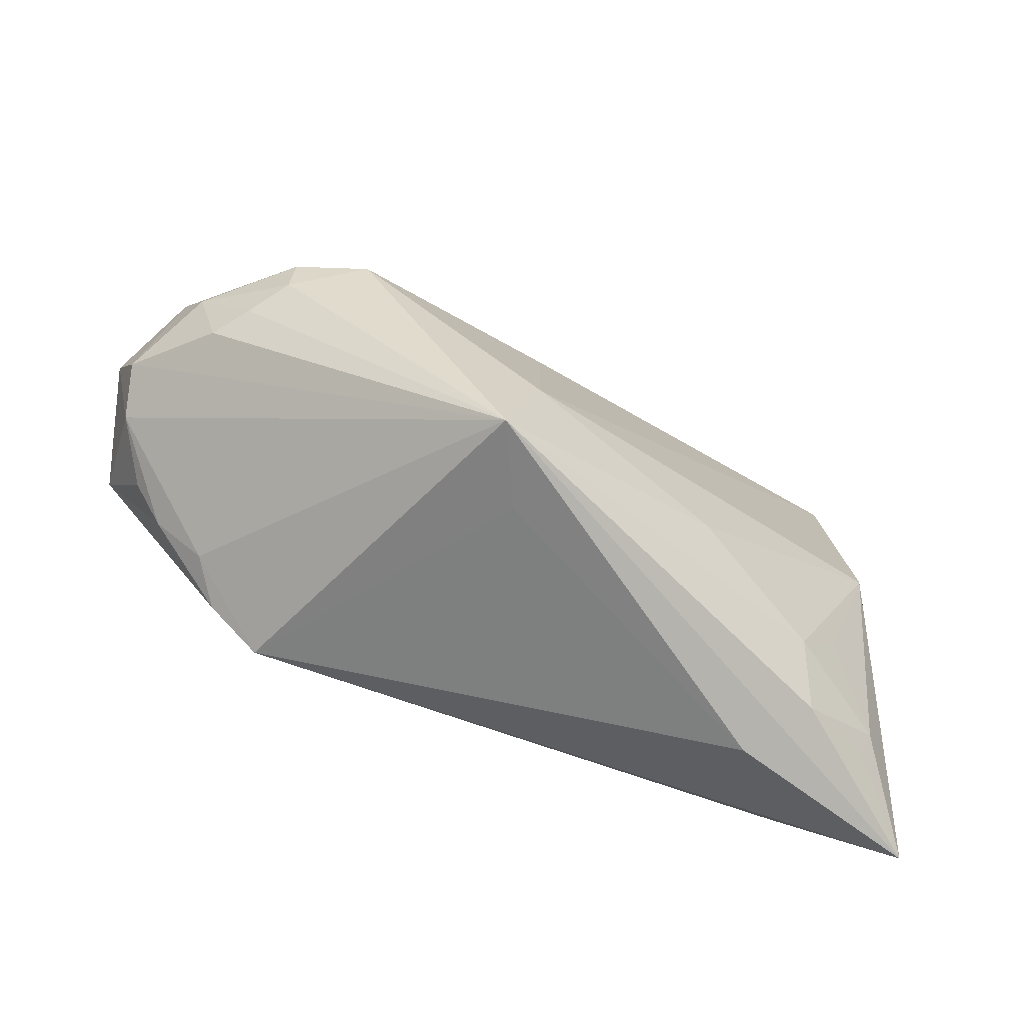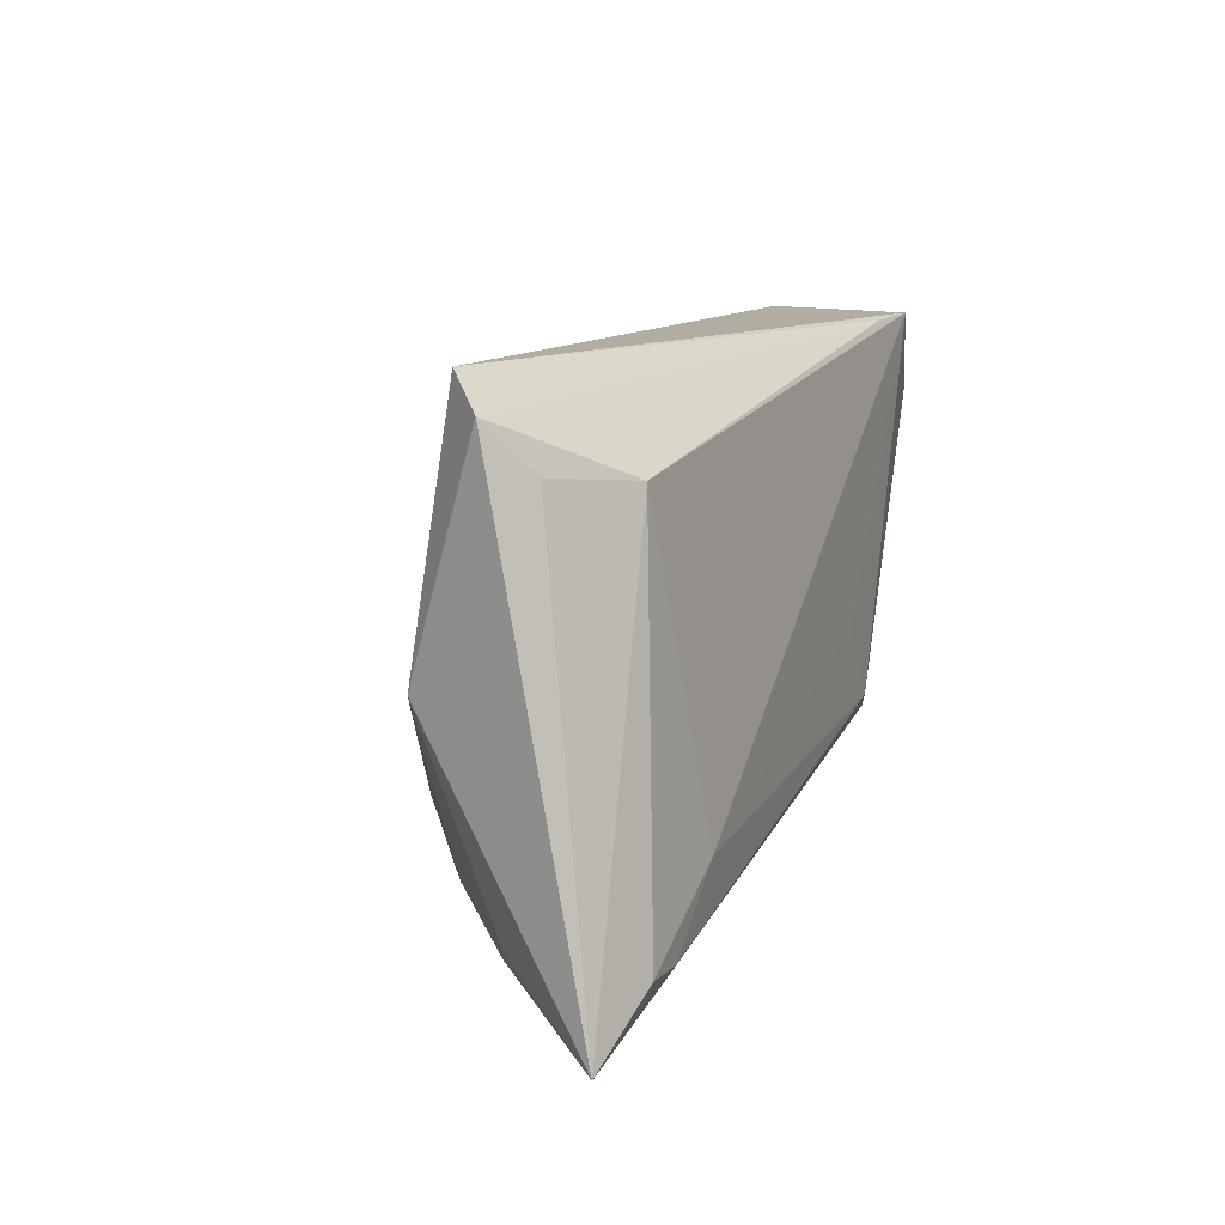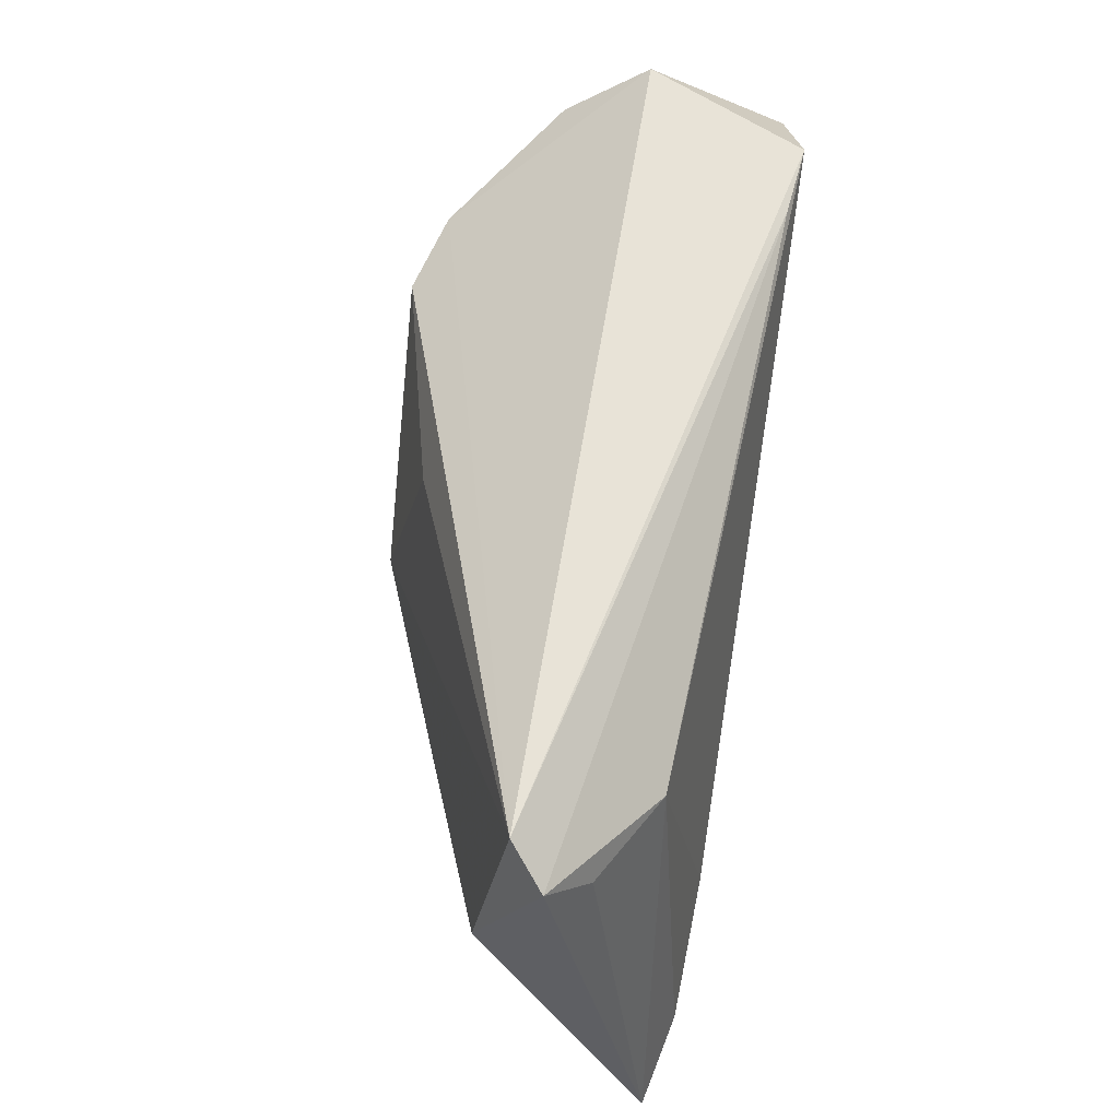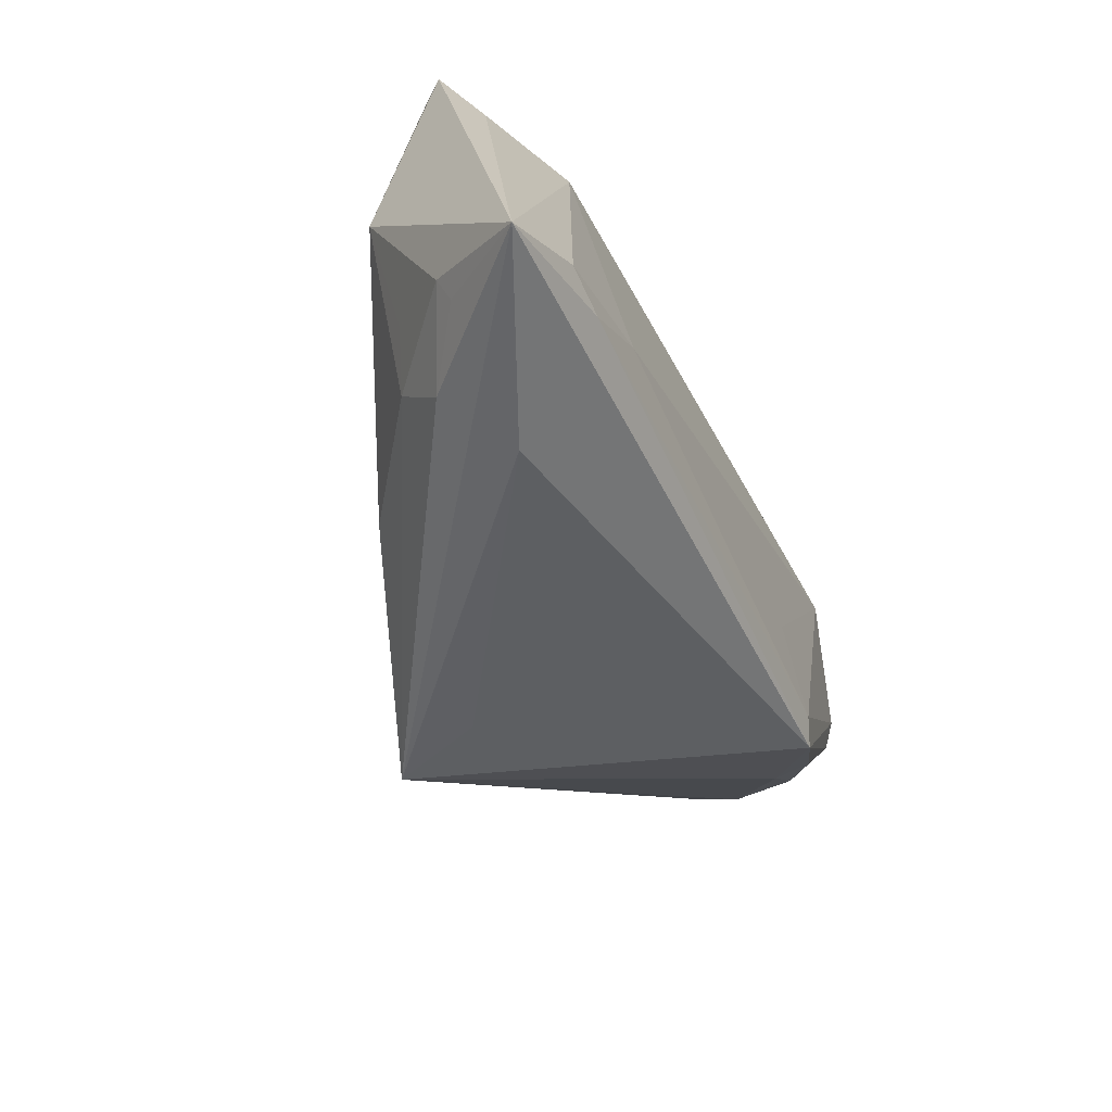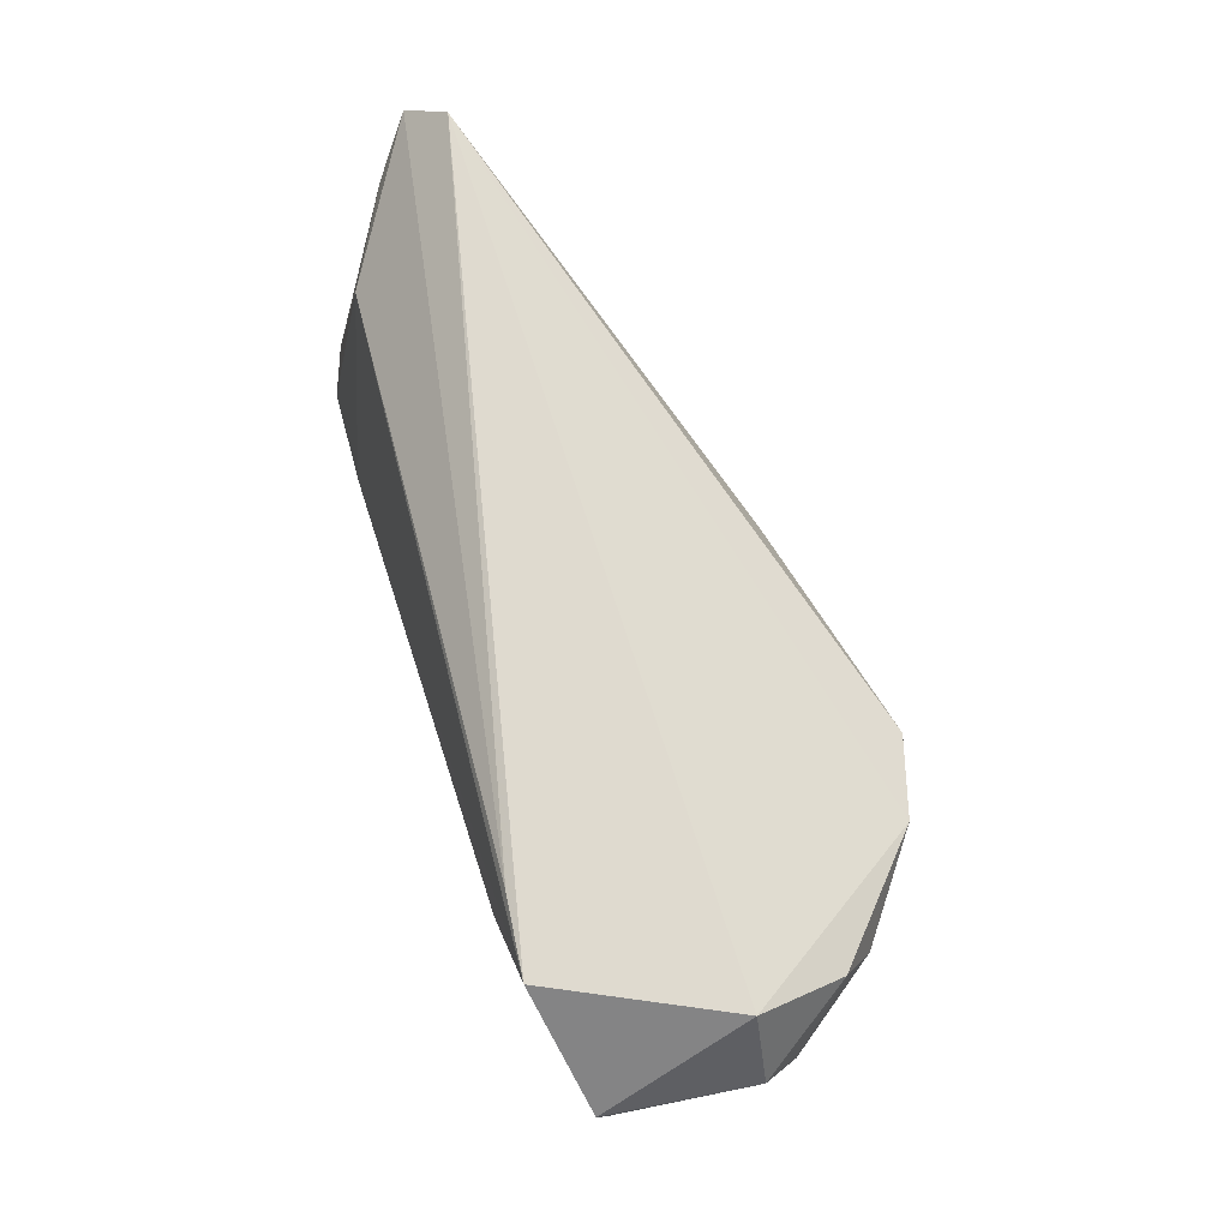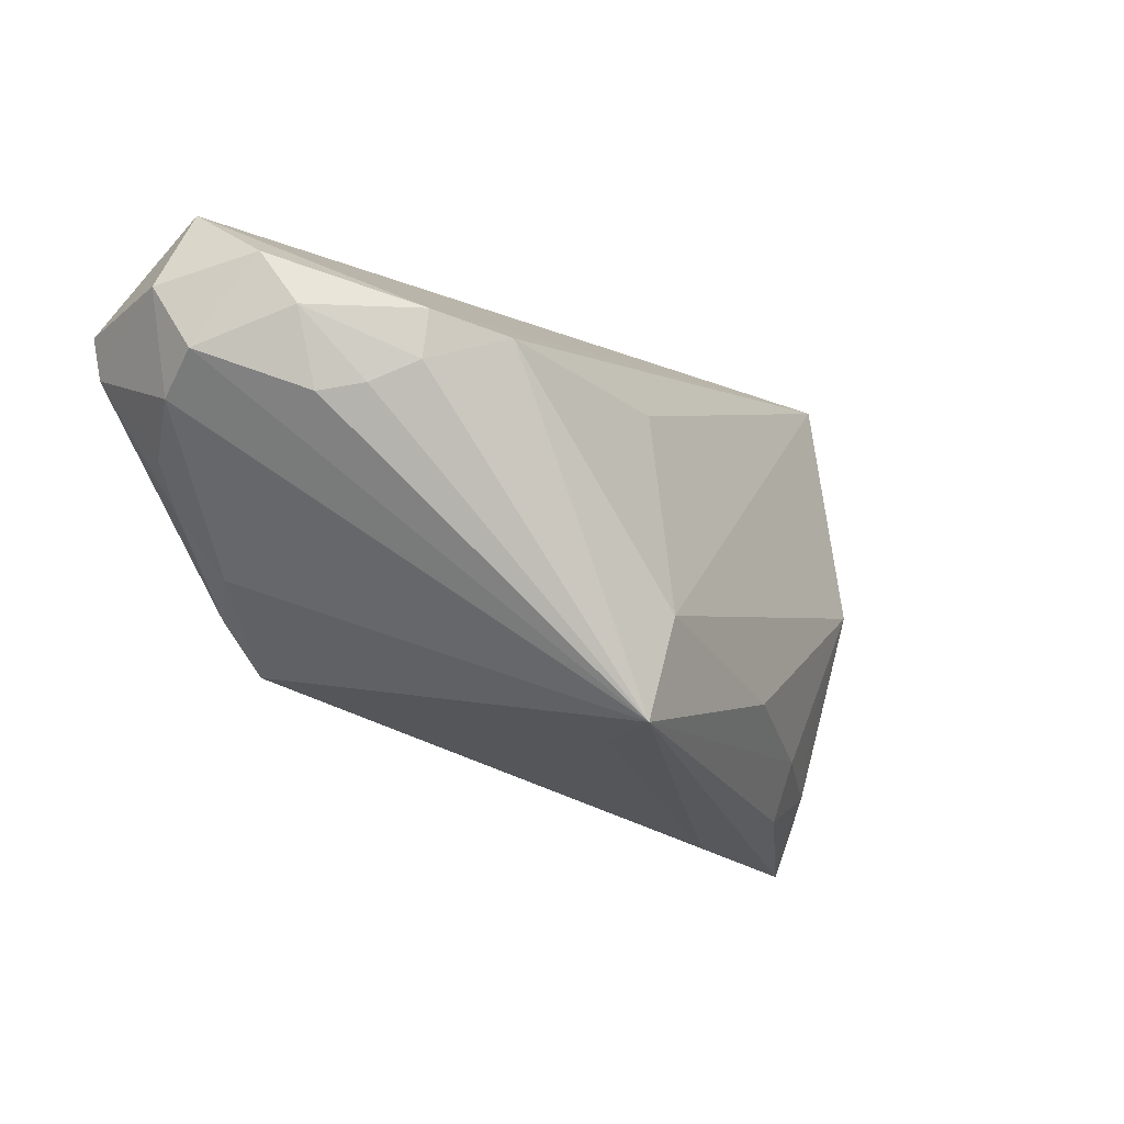
<metadata>
{"format":"obj","ext":"obj","renderer":"f3d","projection":"perspective","resolution":1024,"background":"white","views":[{"elev":-64.3,"azim":164.2,"up":"+Y"},{"elev":10.8,"azim":-69.6,"up":"+Y"},{"elev":61.9,"azim":-81.1,"up":"+Y"},{"elev":-56.2,"azim":-67.3,"up":"+Y"},{"elev":71.0,"azim":71.8,"up":"+Y"},{"elev":-16.0,"azim":138.9,"up":"+Y"}]}
</metadata>
<code>
v 0.05112 0.01273 -0.001088
v -0.04536 0.02039 0.0104
v -0.03854 -0.02381 0.02047
v 0.04269 0.000242 0.0139
v -0.03564 -0.01926 -0.00191
v 0.04655 0.004978 0.01171
v -0.04938 0.0259 0.006198
v 0.002522 -0.01095 -0.02112
v 0.006733 -0.02304 -0.02137
v -0.04437 -0.02347 0.02032
v 0.05129 0.01961 0.01861
v 0.03384 0.01633 -0.01839
v -0.05327 -0.02958 0.01797
v 0.02701 -0.01421 0.02038
v -0.03061 -0.02896 0.008954
v 0.04677 0.02277 -0.006705
v -0.04585 -0.02419 0.008361
v 0.01742 -0.003207 0.02137
v 0.03809 0.008594 -0.01393
v 0.04178 0.007824 -0.01012
v 0.03411 0.01097 -0.01775
v -0.04068 -0.01454 -7.432e-05
v -0.04585 0.0006199 -0.00218
v 0.05327 0.0202 0.003159
v 0.0005393 0.01344 -0.01536
v 0.002959 -0.02301 -0.01107
v 0.05019 0.009009 0.004719
v -0.04553 0.02958 0.002416
v 0.04858 0.02947 0.002922
v 0.03339 -0.009067 0.01858
v -0.02059 -0.01571 -0.01179
v -0.03008 -0.01603 0.02107
v 0.03651 -0.00601 0.01366
v -0.04698 -0.02127 0.007164
v 0.04444 0.01644 -0.01046
v -0.03743 -0.02575 0.003089
v 0.02418 -0.01229 0.02137
v 0.02504 0.01455 -0.02118
v 0.03963 0.02958 0.02137
v 0.03112 0.02922 0.02039
v 0.05089 0.01443 0.01742
v -0.0348 0.01911 0.01621
f 29 12 28
f 28 12 38
f 13 9 15
f 15 14 13
f 7 23 13
f 28 23 7
f 11 29 39
f 39 29 28
f 11 14 41
f 33 14 9
f 12 29 16
f 28 38 25
f 9 14 26
f 26 15 9
f 14 15 26
f 13 42 2
f 2 7 13
f 42 7 2
f 37 14 11
f 11 39 37
f 28 7 40
f 40 39 28
f 40 7 42
f 42 39 40
f 32 39 42
f 36 9 13
f 36 5 9
f 13 23 34
f 5 36 34
f 9 5 31
f 31 5 23
f 21 19 9
f 9 38 21
f 21 38 12
f 20 1 9
f 9 19 20
f 9 1 27
f 27 33 9
f 30 41 14
f 14 33 30
f 1 16 24
f 24 16 29
f 24 29 11
f 11 41 24
f 24 27 1
f 41 27 24
f 8 23 28
f 28 25 8
f 9 31 8
f 8 31 23
f 8 38 9
f 8 25 38
f 10 42 13
f 10 32 42
f 18 37 39
f 39 32 18
f 18 32 37
f 23 5 22
f 22 34 23
f 5 34 22
f 17 36 13
f 13 34 17
f 17 34 36
f 35 20 19
f 12 16 35
f 35 16 1
f 1 20 35
f 35 21 12
f 19 21 35
f 33 27 4
f 4 30 33
f 41 30 4
f 37 32 3
f 32 10 3
f 14 37 3
f 13 14 3
f 3 10 13
f 6 27 41
f 41 4 6
f 6 4 27

</code>
